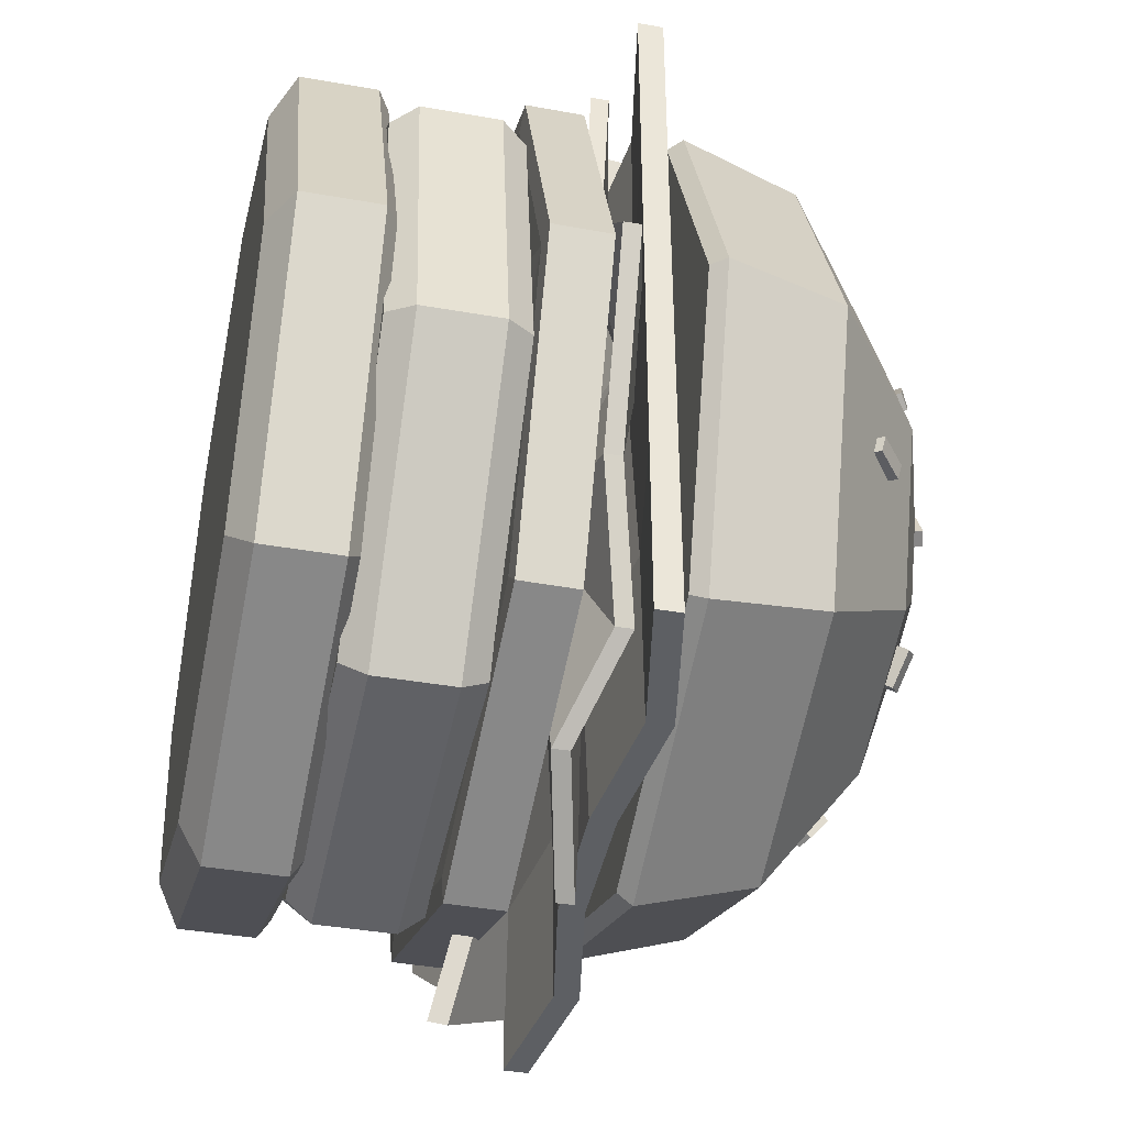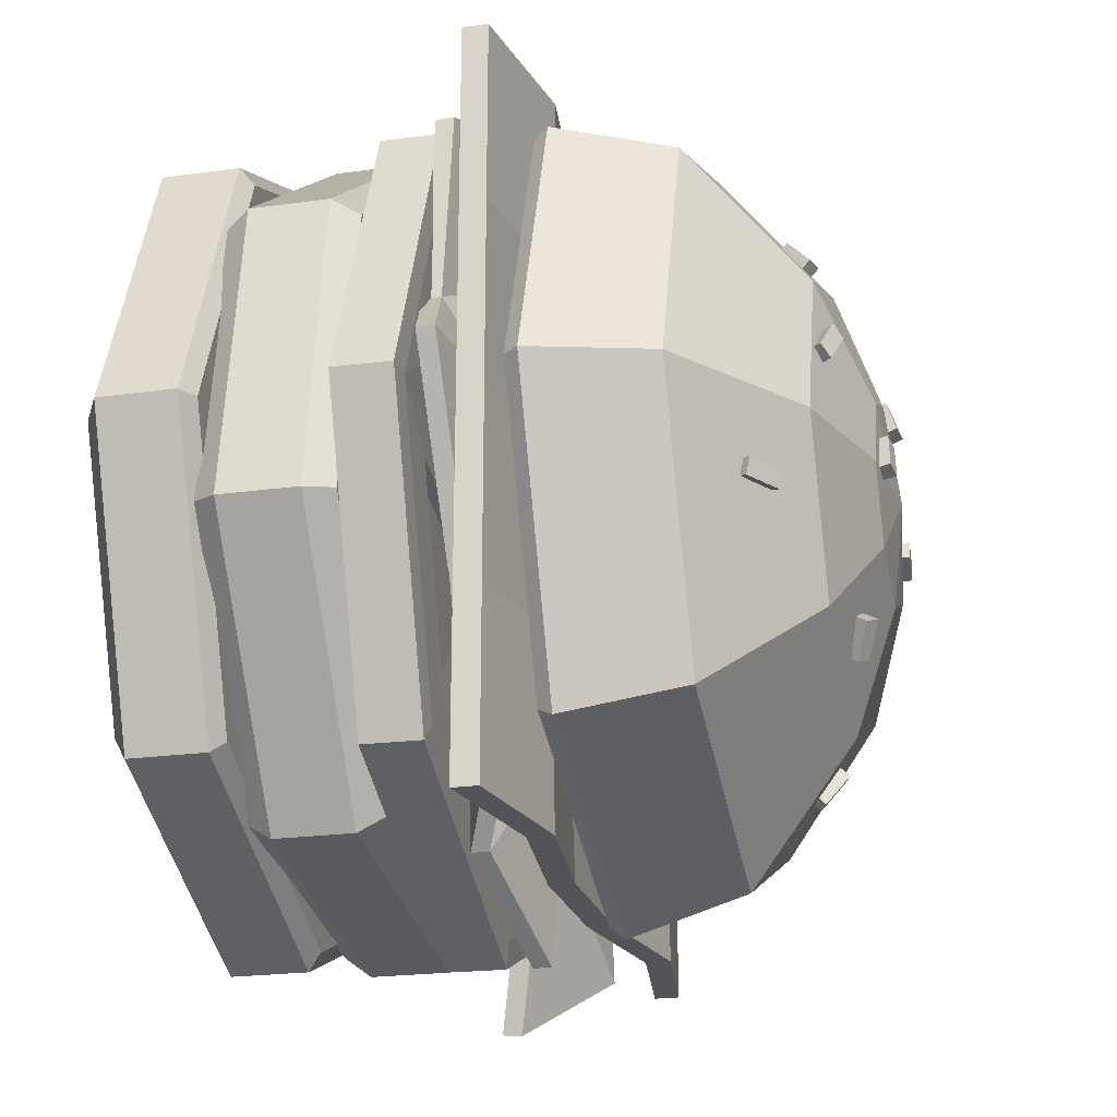
<metadata>
{"format":"obj","ext":"obj","renderer":"f3d","projection":"perspective","resolution":1024,"background":"white","views":[{"elev":-40.4,"azim":77.8,"up":"+Z"},{"elev":-23.0,"azim":103.2,"up":"+Z"}]}
</metadata>
<code>
v 5.775 3.555 -0.001615
v 4.081 3.572 4.086
v -0.007019 3.562 5.778
v -4.094 3.532 4.084
v -5.787 3.499 -0.003943
v -4.093 3.483 -4.091
v -0.004354 3.493 -5.784
v -0.005687 3.453 -0.002779
v 4.083 3.523 -4.09
v -0.0114 4.463 5.773
v -0.01007 4.294 -0.008166
v 4.079 4.424 -4.095
v -0.008738 4.394 -5.789
v 4.077 4.473 4.08
v -4.099 4.433 4.079
v -5.791 4.4 -0.00933
v -4.097 4.384 -4.097
v 5.771 4.456 -0.007002
v 4.358 4.397 -4.374
v 6.166 4.431 -0.006763
v 4.356 4.449 4.36
v -0.01136 4.438 6.168
v -0.004394 3.517 -6.179
v 4.362 3.549 -4.369
v 4.36 3.601 4.365
v -0.00724 3.591 6.173
v -4.374 3.559 4.363
v -6.182 3.524 -0.004183
v -4.372 3.507 -4.371
v 6.17 3.584 -0.001696
v -6.186 4.371 -0.00925
v -4.376 4.354 -4.376
v -0.008517 4.364 -6.184
v -4.378 4.406 4.358
v 3.533 4.467 3.536
v 0.7072 4.46 4.706
v 2.106 4.386 2.109
v 0.7116 3.559 4.711
v 2.092 3.515 2.096
v 3.537 3.566 3.542
v 4.708 3.555 0.7165
v 4.704 4.454 0.7111
v 3.564 4.424 -3.581
v 4.762 4.447 -0.6867
v 1.988 3.526 -1.996
v 3.568 3.523 -3.575
v 0.6749 3.502 -4.774
v 4.766 3.547 -0.6813
v 0.6705 4.403 -4.78
v 2.175 4.345 -2.192
v -3.613 4.389 -3.613
v -2.047 4.338 -2.046
v -4.838 3.5 -0.6424
v -3.609 3.488 -3.608
v -2.024 3.469 -2.022
v -4.842 4.401 -0.6478
v -0.6432 3.495 -4.835
v -0.6476 4.396 -4.841
v -0.5803 4.455 4.927
v -2.084 4.342 2.065
v -0.5759 3.554 4.933
v -1.889 3.526 1.879
v -3.663 3.531 3.653
v -3.668 4.432 3.648
v -4.942 3.507 0.5653
v -4.946 4.408 0.5599
v -0.5792 4.242 4.929
v -2.083 4.137 2.067
v -0.5769 3.767 4.932
v -1.89 3.662 1.879
v -3.664 3.745 3.652
v -3.667 4.219 3.649
v -4.943 3.72 0.564
v -4.945 4.194 0.5612
v -3.613 4.223 -3.612
v -2.046 4.189 -2.045
v -4.839 3.667 -0.6434
v -3.61 3.655 -3.609
v -2.025 3.646 -2.023
v -4.842 4.234 -0.6468
v -0.644 3.662 -4.836
v -0.6468 4.23 -4.84
v 3.565 4.243 -3.579
v 4.763 4.266 -0.6856
v 1.987 3.642 -1.996
v 3.567 3.705 -3.576
v 0.674 3.684 -4.775
v 4.765 3.728 -0.6824
v 0.6714 4.221 -4.779
v 2.176 4.17 -2.191
v 3.534 4.276 3.537
v 0.7081 4.269 4.707
v 2.107 4.215 2.11
v 0.7106 3.749 4.71
v 2.091 3.718 2.095
v 3.536 3.756 3.541
v 4.707 3.745 0.7154
v 4.705 4.264 0.7123
v -0.1579 4.416 2.846
v 0.5605 4.403 2.672
v -0.7269 4.399 2.708
v -0.7259 4.192 2.709
v 0.5614 4.218 2.673
v 2.956 4.366 -0.2745
v 2.782 4.361 0.4438
v 2.792 4.365 -0.954
v 2.793 4.192 -0.9529
v 2.783 4.18 0.445
v -2.929 4.321 0.1463
v -2.773 4.313 -0.4923
v -2.791 4.325 0.7154
v -2.79 4.122 0.7167
v -2.773 4.154 -0.4913
v -0.1179 4.393 -2.917
v 0.5616 4.383 -2.752
v -0.7566 4.377 -2.762
v -0.7558 4.215 -2.761
v 0.5625 4.206 -2.751
v -0.1408 3.506 -2.893
v 0.5386 3.504 -2.728
v -0.7795 3.497 -2.738
v -0.7803 3.66 -2.739
v 0.5377 3.681 -2.729
v -2.896 3.469 -0.2007
v -2.741 3.468 -0.8393
v -2.758 3.469 0.3684
v -2.759 3.671 0.3671
v -2.742 3.626 -0.8403
v -0.06671 3.541 2.888
v 0.6517 3.535 2.714
v -0.6357 3.531 2.75
v -0.6368 3.74 2.748
v 0.6507 3.721 2.712
v 2.885 3.496 0.1666
v 2.71 3.501 0.885
v 2.72 3.488 -0.5129
v 2.719 3.66 -0.514
v 2.709 3.682 0.8838
v -0.007873 0.4102 -6.057
v -4.287 0.4102 -4.285
v -6.059 0.4102 -0.00547
v -4.287 0.4102 4.274
v -0.007872 0.4102 6.046
v 4.271 0.4102 4.274
v 6.044 0.4102 -0.00547
v 4.271 0.4102 -4.285
v -0.007873 1.71 -0.00547
v 5.42 0.07117 -0.00547
v 3.83 0.07117 3.833
v -0.007872 0.07117 5.422
v -3.846 0.07117 3.833
v -5.436 0.07117 -0.00547
v -3.846 0.07117 -3.843
v -0.007873 0.07117 -5.433
v 3.83 0.07117 -3.843
v -0.007872 0.07117 -0.00547
v 5.457 7.697 0.1257
v 3.857 7.664 3.99
v -0.007872 7.65 5.591
v -3.872 7.664 3.99
v -5.473 7.697 0.1257
v -3.872 7.73 -3.739
v -0.007873 7.744 -5.339
v 3.857 7.73 -3.739
v 3.381 9.237 0.139
v 2.389 9.217 2.535
v -0.007872 9.208 3.528
v -2.404 9.217 2.535
v -3.397 9.237 0.139
v -2.404 9.258 -2.257
v -0.007873 9.267 -3.25
v 2.389 9.258 -2.257
v 1.534 9.862 0.1444
v 1.083 9.853 1.235
v -0.007872 9.849 1.687
v -1.098 9.853 1.235
v -1.55 9.862 0.1444
v -1.098 9.872 -0.9461
v -0.007872 9.876 -1.398
v 1.083 9.872 -0.9461
v -0.007872 10.04 0.146
v -0.007873 5.745 0.1089
v 5.978 5.964 0.1108
v 5.797 5.745 0.1089
v 4.225 5.927 4.343
v 4.097 5.709 4.214
v -0.007872 5.912 6.096
v -0.007872 5.695 5.914
v -4.24 5.927 4.343
v -4.113 5.709 4.214
v -5.994 5.964 0.1108
v -5.813 5.745 0.1089
v -4.24 6 -4.122
v -4.113 5.78 -3.996
v -0.007873 5.795 -5.696
v -0.007873 6.016 -5.875
v 4.225 6 -4.122
v 4.097 5.78 -3.996
v -0.007873 1.71 -5.787
v -0.007873 1.541 -6.057
v -4.287 1.541 -4.285
v -4.096 1.71 -4.093
v -6.059 1.541 -0.00547
v -5.789 1.71 -0.00547
v -4.287 1.541 4.274
v -4.096 1.71 4.082
v -0.007872 1.541 6.046
v -0.007872 1.71 5.776
v 4.271 1.541 4.274
v 4.08 1.71 4.082
v 6.044 1.541 -0.00547
v 5.773 1.71 -0.00547
v 4.271 1.541 -4.285
v 4.08 1.71 -4.093
v 0.2797 3.976 -0.3755
v 5.858 4.607 0.5989
v 4.666 4.477 4.388
v 0.3756 4.09 5.852
v 0.5396 4.866 -6.34
v 3.373 5.014 -4.056
v 2.249 4.443 -5.215
v 4.363 4.667 -2.089
v 4.659 4.343 1.659
v 1.92 5.071 5.358
v 3.526 5.142 0.3669
v 2.644 4.897 2.77
v 1.924 4.287 -1.358
v 0.359 4.469 2.907
v 0.2168 5.084 -2.906
v 2.246 4.702 -5.206
v 0.5367 5.124 -6.331
v 4.36 4.925 -2.08
v 3.37 5.272 -4.048
v 4.657 4.602 1.667
v 5.855 4.865 0.6073
v 1.917 5.33 5.367
v 4.664 4.735 4.396
v 3.523 5.397 0.3753
v 2.641 5.153 2.778
v 0.2768 4.218 -0.3672
v 1.921 4.532 -1.35
v 0.3562 4.723 2.915
v 0.2139 5.339 -2.898
v 0.3728 4.348 5.86
v 0.209 3.982 -0.1747
v -5.932 4.402 0.9742
v -6.166 4.083 -3.379
v -2.299 3.73 -6.538
v 2.209 5.283 6.026
v -1.597 5.209 4.775
v 0.03926 4.692 5.552
v -3.358 4.678 3.153
v -5.095 4.095 -0.5714
v -3.75 4.78 -5.471
v -3.477 5.091 0.2797
v -3.484 4.728 -2.522
v -1.117 4.311 1.463
v -1.165 4.343 -3.534
v 1.198 5.291 2.36
v 0.02483 4.975 5.532
v 2.194 5.566 6.006
v -3.372 4.961 3.132
v -1.611 5.492 4.755
v -5.109 4.378 -0.5919
v -5.946 4.685 0.9538
v -3.765 5.063 -5.491
v -6.18 4.366 -3.399
v -3.491 5.371 0.2593
v -3.499 5.01 -2.542
v 0.1946 4.248 -0.1951
v -1.132 4.579 1.443
v -1.179 4.624 -3.555
v 1.183 5.571 2.34
v -2.314 4.014 -6.559
v -0.007873 3.442 -0.00547
v -0.007873 1.633 -0.00547
v -1.423 2.007 -5.802
v -1.354 1.635 -5.52
v -4.859 1.635 -2.953
v -5.107 2.007 -3.103
v -5.522 1.635 1.341
v -5.804 2.007 1.41
v -2.955 1.635 4.846
v -3.106 2.007 5.094
v 1.339 1.635 5.509
v 1.407 2.007 5.791
v 4.844 1.635 2.942
v 5.092 2.007 3.092
v 5.507 1.635 -1.352
v 5.788 2.007 -1.421
v 2.939 1.635 -4.857
v 3.09 2.007 -5.105
v -1.354 3.526 -5.52
v -1.423 3.154 -5.802
v -5.107 3.154 -3.103
v -4.859 3.526 -2.953
v -5.804 3.154 1.41
v -5.522 3.526 1.341
v -3.106 3.154 5.094
v -2.955 3.526 4.846
v 1.407 3.154 5.791
v 1.339 3.526 5.509
v 5.092 3.154 3.092
v 4.844 3.526 2.942
v 5.788 3.154 -1.421
v 5.507 3.526 -1.352
v 3.09 3.154 -5.105
v 2.939 3.526 -4.857
v -5.36 5.354 5.346
v 5.344 5.008 5.346
v -5.36 5.354 -5.357
v 5.344 5.008 -5.357
v -5.36 5.725 -5.357
v -5.36 5.725 5.346
v 5.344 5.379 5.346
v 5.344 5.379 -5.357
v -3.219 5.647 5.346
v -1.078 5.246 5.346
v 1.062 5.194 5.346
v 3.203 5.422 5.346
v 3.203 5.422 -5.357
v 1.062 5.194 -5.357
v -1.078 5.246 -5.357
v -3.219 5.647 -5.357
v -3.219 6.017 5.346
v -1.078 5.616 5.346
v 1.062 5.565 5.346
v 3.203 5.793 5.346
v 3.203 5.793 -5.357
v 1.062 5.565 -5.357
v -1.078 5.616 -5.357
v -3.219 6.017 -5.357
v -5.36 5.354 -2.681
v -5.36 5.354 -0.00547
v -5.36 5.354 2.67
v 5.344 5.008 2.67
v 5.344 5.008 -0.00547
v 5.344 5.008 -2.681
v -5.36 5.725 -2.681
v -5.36 5.725 -0.00547
v -5.36 5.725 2.67
v 5.344 5.379 2.67
v 5.344 5.379 -0.00547
v 5.344 5.379 -2.681
v -3.219 5.993 2.67
v -3.219 5.873 -0.00547
v -3.219 5.993 -2.681
v -1.078 5.529 2.67
v -1.078 5.312 -0.00547
v -1.078 5.529 -2.681
v 1.062 5.478 2.67
v 1.062 5.26 -0.00547
v 1.062 5.478 -2.681
v 3.203 5.769 2.67
v 3.203 5.649 -0.00547
v 3.203 5.769 -2.681
v -3.219 5.624 -2.681
v -3.219 5.505 -0.00547
v -3.219 5.624 2.67
v -1.078 5.16 -2.681
v -1.078 4.945 -0.00547
v -1.078 5.16 2.67
v 1.062 5.109 -2.681
v 1.062 4.893 -0.00547
v 1.062 5.109 2.67
v 3.203 5.4 -2.681
v 3.203 5.283 -0.00547
v 3.203 5.4 2.67
v -1.012 8.772 -3.36
v -1.077 8.955 -3.521
v -0.8485 8.441 -3.802
v -0.9133 8.624 -3.963
v -0.7787 8.867 -3.345
v -0.8435 9.051 -3.507
v -0.615 8.536 -3.787
v -0.6798 8.72 -3.948
v 2.408 9.266 1.738
v 2.248 9.383 1.581
v 2.746 9.129 1.292
v 2.586 9.246 1.135
v 2.536 9.482 1.768
v 2.376 9.599 1.611
v 2.874 9.346 1.323
v 2.714 9.462 1.166
v -2.597 9.054 2.112
v -2.693 9.074 1.879
v -2.132 9.351 1.947
v -2.229 9.372 1.714
v -2.711 9.269 2.178
v -2.807 9.29 1.945
v -2.247 9.567 2.013
v -2.343 9.588 1.78
v -1.059 9.784 -0.3473
v -0.9995 9.778 -0.593
v -0.4997 9.817 -0.2137
v -0.4406 9.812 -0.4594
v -1.071 10.04 -0.3563
v -1.012 10.03 -0.602
v -0.5125 10.07 -0.2226
v -0.4534 10.06 -0.4684
v 3.531 8.714 -0.8079
v 3.507 8.656 -1.053
v 3.98 8.355 -0.7676
v 3.955 8.297 -1.013
v 3.687 8.903 -0.868
v 3.663 8.845 -1.113
v 4.136 8.544 -0.8277
v 4.112 8.487 -1.073
v 0.9491 9.125 3.514
v 0.9031 8.942 3.346
v 0.7608 8.783 3.938
v 0.7148 8.6 3.769
v 1.184 9.036 3.547
v 1.138 8.853 3.379
v 0.9952 8.695 3.97
v 0.9492 8.512 3.802
v 1.127 10.1 0.07614
v 1.083 9.855 0.03977
v 0.903 10.06 0.6049
v 0.8587 9.817 0.5685
v 1.356 10.05 0.1692
v 1.312 9.8 0.1328
v 1.132 10.01 0.6979
v 1.087 9.762 0.6616
v -3.375 8.866 -1.938
v -3.241 8.656 -1.896
v -3.252 9.05 -1.407
v -3.118 8.84 -1.365
v -3.168 8.98 -2.026
v -3.034 8.77 -1.984
v -3.045 9.165 -1.495
v -2.911 8.955 -1.453
v -0.5062 10.05 1.396
v -0.536 9.819 1.311
v -0.6949 9.892 1.915
v -0.7247 9.656 1.83
v -0.2692 10 1.465
v -0.299 9.764 1.38
v -0.4579 9.838 1.984
v -0.4877 9.601 1.899
v 0.8983 9.587 -2.48
v 0.822 9.385 -2.349
v 1.213 9.76 -2.03
v 1.137 9.558 -1.899
v 1.096 9.456 -2.568
v 1.019 9.254 -2.437
v 1.41 9.629 -2.118
v 1.334 9.427 -1.987
f 99 10 36 100
f 4 5 65 63
f 119 7 47 120
f 104 18 44 106
f 104 11 37 105
f 99 11 60 101
f 5 6 54 53
f 119 8 55 121
f 2 3 38 40
f 16 15 64 66
f 12 13 49 43
f 114 11 50 115
f 1 2 40 41
f 3 4 63 61
f 13 17 51 58
f 114 13 58 116
f 6 5 28 29
f 18 14 21 20
f 14 10 22 21
f 4 3 26 27
f 17 13 33 32
f 13 12 19 33
f 12 18 20 19
f 16 17 32 31
f 23 29 32 33
f 30 24 19 20
f 29 28 31 32
f 24 23 33 19
f 25 30 20 21
f 27 26 22 34
f 26 25 21 22
f 28 27 34 31
f 10 15 34 22
f 15 16 31 34
f 7 6 29 23
f 1 9 24 30
f 2 1 30 25
f 9 7 23 24
f 5 4 27 28
f 3 2 25 26
f 41 40 96 97
f 105 37 93 108
f 36 35 91 92
f 130 39 95 133
f 14 18 42 35
f 129 8 39 130
f 134 1 41 135
f 10 14 35 36
f 44 43 83 84
f 47 46 86 87
f 136 45 85 137
f 106 44 84 107
f 18 12 43 44
f 9 1 48 46
f 7 9 46 47
f 134 8 45 136
f 121 55 79 122
f 110 52 76 113
f 53 54 78 77
f 51 56 80 75
f 109 11 52 110
f 6 7 57 54
f 17 16 56 51
f 124 5 53 125
f 66 64 72 74
f 131 61 69 132
f 63 65 73 71
f 111 66 74 112
f 109 16 66 111
f 15 10 59 64
f 129 3 61 131
f 124 8 62 126
f 126 62 70 127
f 64 59 67 72
f 61 63 71 69
f 101 60 68 102
f 54 57 81 78
f 116 58 82 117
f 58 51 75 82
f 125 53 77 128
f 115 50 90 118
f 120 47 87 123
f 43 49 89 83
f 46 48 88 86
f 40 38 94 96
f 100 36 92 103
f 35 42 98 91
f 135 41 97 138
f 37 100 103 93
f 59 101 102 67
f 10 99 101 59
f 11 99 100 37
f 50 106 107 90
f 42 105 108 98
f 18 104 105 42
f 11 104 106 50
f 11 109 111 60
f 60 111 112 68
f 16 109 110 56
f 56 110 113 80
f 49 115 118 89
f 52 116 117 76
f 11 114 116 52
f 13 114 115 49
f 45 120 123 85
f 57 121 122 81
f 7 119 121 57
f 8 119 120 45
f 55 125 128 79
f 65 126 127 73
f 5 124 126 65
f 8 124 125 55
f 8 129 131 62
f 62 131 132 70
f 3 129 130 38
f 38 130 133 94
f 39 135 138 95
f 1 134 136 48
f 48 136 137 88
f 8 134 135 39
f 71 70 132 69
f 73 127 70 71
f 72 67 102 68
f 74 72 68 112
f 78 79 128 77
f 81 122 79 78
f 75 80 113 76
f 82 75 76 117
f 86 85 123 87
f 88 137 85 86
f 83 89 118 90
f 84 83 90 107
f 96 95 138 97
f 94 133 95 96
f 91 98 108 93
f 92 91 93 103
f 220 222 227
f 219 221 229
f 216 223 225
f 217 224 226
f 226 228 215
f 226 224 228
f 224 218 228
f 225 226 215
f 225 223 226
f 223 217 226
f 229 227 215
f 229 221 227
f 221 220 227
f 227 225 215
f 227 222 225
f 222 216 225
f 233 241 232
f 231 243 230
f 235 238 234
f 237 239 236
f 239 240 242
f 239 242 236
f 236 242 244
f 238 240 239
f 238 239 234
f 234 239 237
f 243 240 241
f 243 241 230
f 230 241 233
f 241 240 238
f 241 238 232
f 232 238 235
f 217 237 236 224
f 222 232 235 216
f 229 243 231 219
f 219 231 230 221
f 228 242 240 215
f 223 234 237 217
f 220 233 232 222
f 215 240 243 229
f 224 236 244 218
f 216 235 234 223
f 221 230 233 220
f 218 244 242 228
f 250 252 257
f 249 251 259
f 246 253 255
f 247 254 256
f 256 258 245
f 256 254 258
f 254 248 258
f 255 256 245
f 255 253 256
f 253 247 256
f 259 257 245
f 259 251 257
f 251 250 257
f 257 255 245
f 257 252 255
f 252 246 255
f 263 271 262
f 261 273 260
f 265 268 264
f 267 269 266
f 269 270 272
f 269 272 266
f 266 272 274
f 268 270 269
f 268 269 264
f 264 269 267
f 273 270 271
f 273 271 260
f 260 271 263
f 271 270 268
f 271 268 262
f 262 268 265
f 247 267 266 254
f 252 262 265 246
f 259 273 261 249
f 249 261 260 251
f 258 272 270 245
f 253 264 267 247
f 250 263 262 252
f 245 270 273 259
f 254 266 274 248
f 246 265 264 253
f 251 260 263 250
f 248 274 272 258
f 210 212 147
f 206 208 147
f 214 199 147
f 139 140 201 200
f 212 214 147
f 208 210 147
f 204 206 147
f 146 139 200 213
f 202 204 147
f 144 145 211 209
f 142 143 207 205
f 140 141 203 201
f 145 146 213 211
f 143 144 209 207
f 141 142 205 203
f 146 145 148 155
f 144 143 150 149
f 142 141 152 151
f 140 139 154 153
f 139 146 155 154
f 145 144 149 148
f 143 142 151 150
f 141 140 153 152
f 153 154 156
f 151 152 156
f 149 150 156
f 155 148 156
f 154 155 156
f 152 153 156
f 150 151 156
f 148 149 156
f 194 195 182
f 190 192 182
f 198 184 182
f 195 198 182
f 192 194 182
f 188 190 182
f 184 186 182
f 158 157 165 166
f 160 159 167 168
f 162 161 169 170
f 157 164 172 165
f 159 158 166 167
f 163 162 170 171
f 161 160 168 169
f 164 163 171 172
f 165 172 180 173
f 167 166 174 175
f 169 168 176 177
f 172 171 179 180
f 166 165 173 174
f 168 167 175 176
f 170 169 177 178
f 171 170 178 179
f 178 177 181
f 179 178 181
f 173 180 181
f 175 174 181
f 177 176 181
f 180 179 181
f 174 173 181
f 176 175 181
f 193 191 161 162
f 189 187 159 160
f 185 183 157 158
f 197 196 163 164
f 196 193 162 163
f 191 189 160 161
f 187 185 158 159
f 186 188 182
f 196 197 198 195
f 197 183 184 198
f 183 185 186 184
f 185 187 188 186
f 187 189 190 188
f 189 191 192 190
f 191 193 194 192
f 193 196 195 194
f 183 197 164 157
f 202 199 200 201
f 204 202 201 203
f 206 204 203 205
f 208 206 205 207
f 210 208 207 209
f 212 210 209 211
f 214 212 211 213
f 199 214 213 200
f 199 202 147
f 278 291 276
f 279 278 276
f 289 287 276
f 285 283 276
f 281 279 276
f 291 289 276
f 287 285 276
f 283 281 276
f 296 298 275
f 306 308 275
f 302 304 275
f 298 300 275
f 304 306 275
f 300 302 275
f 308 293 275
f 293 296 275
f 288 290 305 303
f 284 286 301 299
f 280 282 297 295
f 292 277 294 307
f 290 292 307 305
f 286 288 303 301
f 282 284 299 297
f 280 277 278 279
f 282 280 279 281
f 284 282 281 283
f 286 284 283 285
f 288 286 285 287
f 290 288 287 289
f 292 290 289 291
f 277 292 291 278
f 294 295 296 293
f 295 297 298 296
f 297 299 300 298
f 299 301 302 300
f 301 303 304 302
f 303 305 306 304
f 305 307 308 306
f 307 294 293 308
f 277 280 295 294
f 369 370 372 371
f 371 372 376 375
f 375 376 374 373
f 373 374 370 369
f 371 375 373 369
f 376 372 370 374
f 377 378 380 379
f 379 380 384 383
f 383 384 382 381
f 381 382 378 377
f 379 383 381 377
f 384 380 378 382
f 385 386 388 387
f 387 388 392 391
f 391 392 390 389
f 389 390 386 385
f 387 391 389 385
f 392 388 386 390
f 393 394 396 395
f 395 396 400 399
f 399 400 398 397
f 397 398 394 393
f 395 399 397 393
f 400 396 394 398
f 401 402 404 403
f 403 404 408 407
f 407 408 406 405
f 405 406 402 401
f 403 407 405 401
f 408 404 402 406
f 409 410 412 411
f 411 412 416 415
f 415 416 414 413
f 413 414 410 409
f 411 415 413 409
f 416 412 410 414
f 417 418 420 419
f 419 420 424 423
f 423 424 422 421
f 421 422 418 417
f 419 423 421 417
f 424 420 418 422
f 425 426 428 427
f 427 428 432 431
f 431 432 430 429
f 429 430 426 425
f 427 431 429 425
f 432 428 426 430
f 433 434 436 435
f 435 436 440 439
f 439 440 438 437
f 437 438 434 433
f 435 439 437 433
f 440 436 434 438
f 441 442 444 443
f 443 444 448 447
f 447 448 446 445
f 445 446 442 441
f 443 447 445 441
f 448 444 442 446
f 366 321 312 338
f 356 344 316 329
f 335 309 314 341
f 324 311 313 332
f 320 310 315 328
f 338 312 316 344
f 309 317 325 314
f 317 318 326 325
f 318 319 327 326
f 319 320 328 327
f 312 321 329 316
f 321 322 330 329
f 322 323 331 330
f 323 324 332 331
f 339 347 332 313
f 347 350 331 332
f 350 353 330 331
f 353 356 329 330
f 333 311 324 357
f 357 324 323 360
f 360 323 322 363
f 363 322 321 366
f 319 365 368 320
f 365 364 367 368
f 364 363 366 367
f 318 362 365 319
f 362 361 364 365
f 361 360 363 364
f 317 359 362 318
f 359 358 361 362
f 358 357 360 361
f 309 335 359 317
f 335 334 358 359
f 334 333 357 358
f 327 328 354 351
f 351 354 355 352
f 352 355 356 353
f 326 327 351 348
f 348 351 352 349
f 349 352 353 350
f 325 326 348 345
f 345 348 349 346
f 346 349 350 347
f 314 325 345 341
f 341 345 346 340
f 340 346 347 339
f 310 336 342 315
f 336 337 343 342
f 337 338 344 343
f 311 333 339 313
f 333 334 340 339
f 334 335 341 340
f 328 315 342 354
f 354 342 343 355
f 355 343 344 356
f 320 368 336 310
f 368 367 337 336
f 367 366 338 337

</code>
